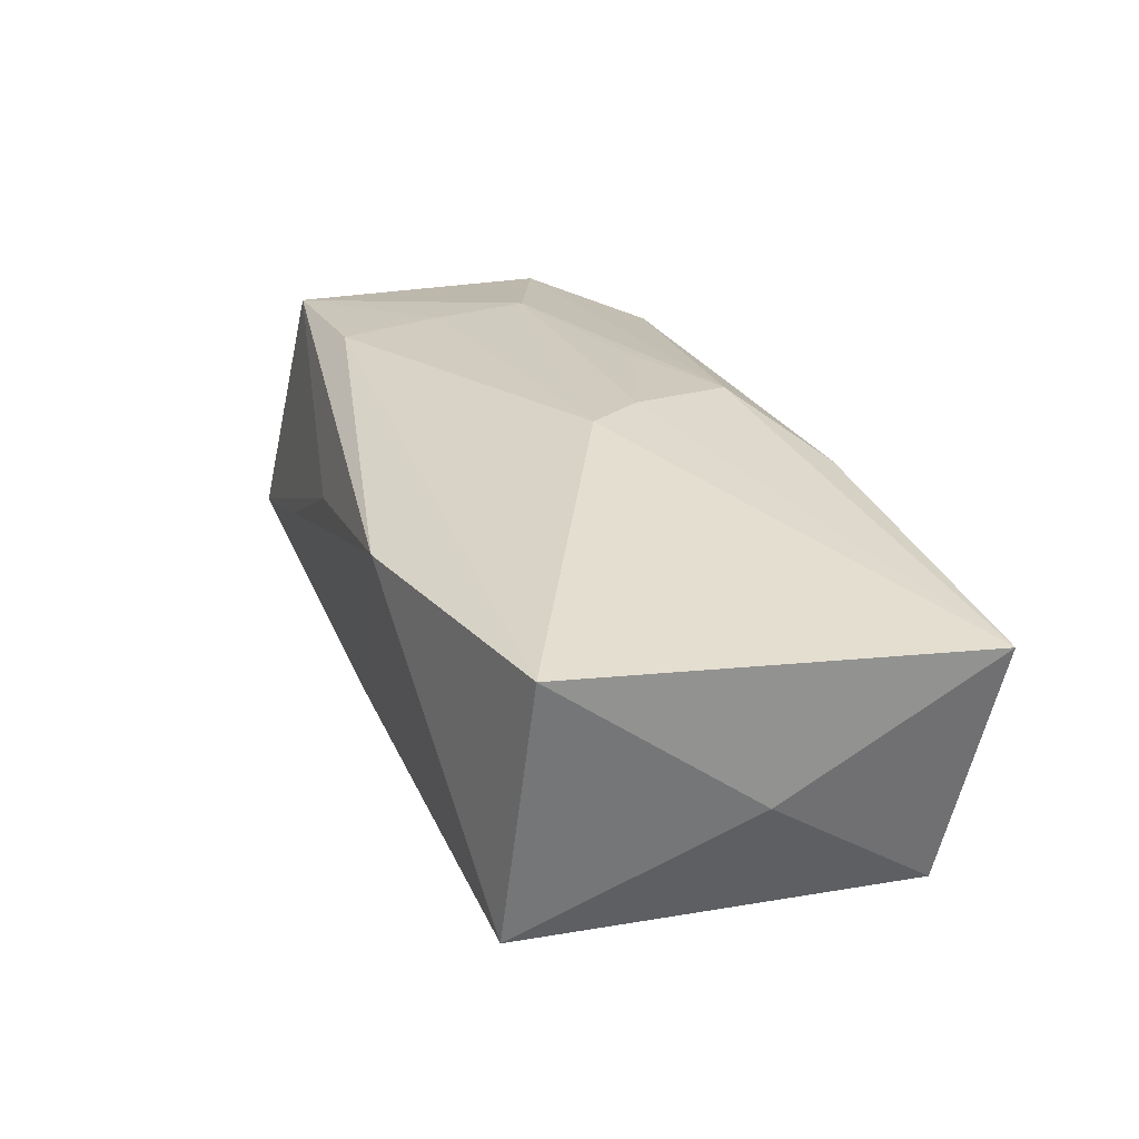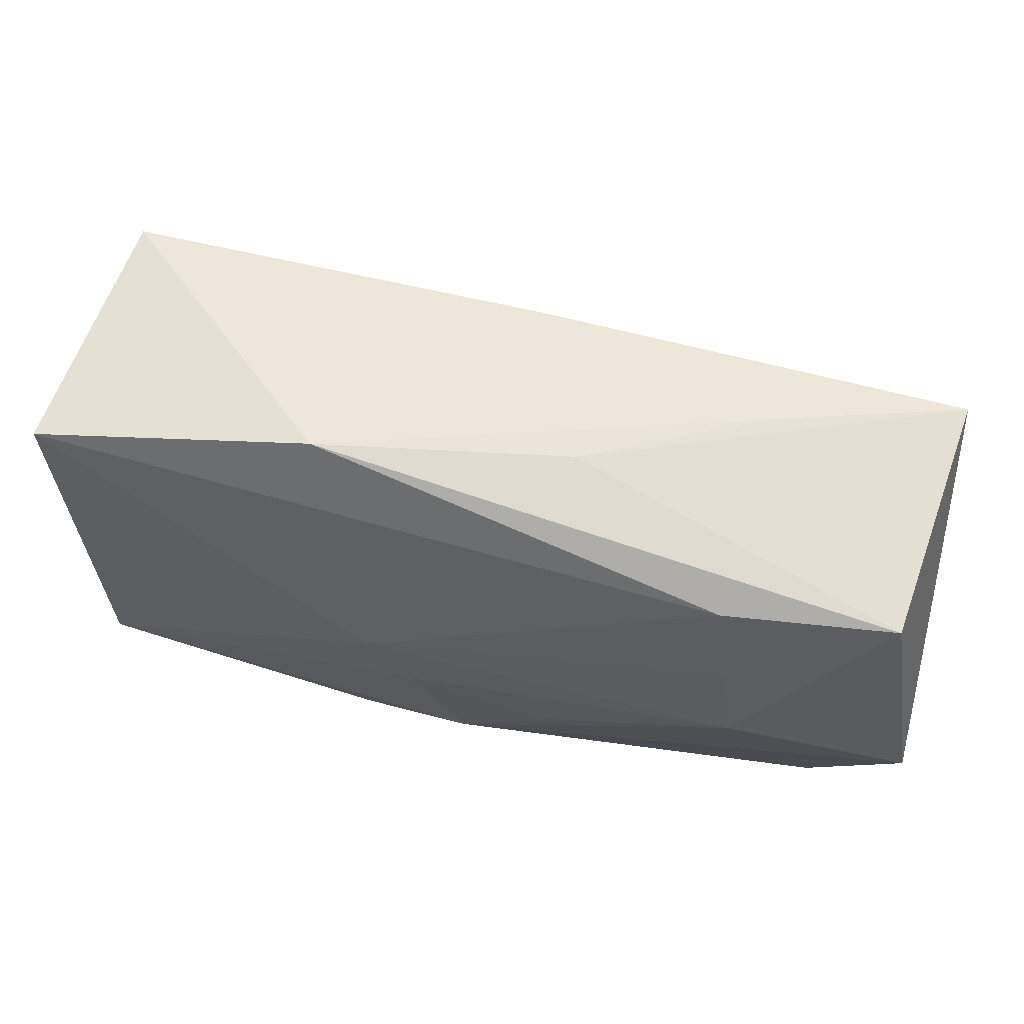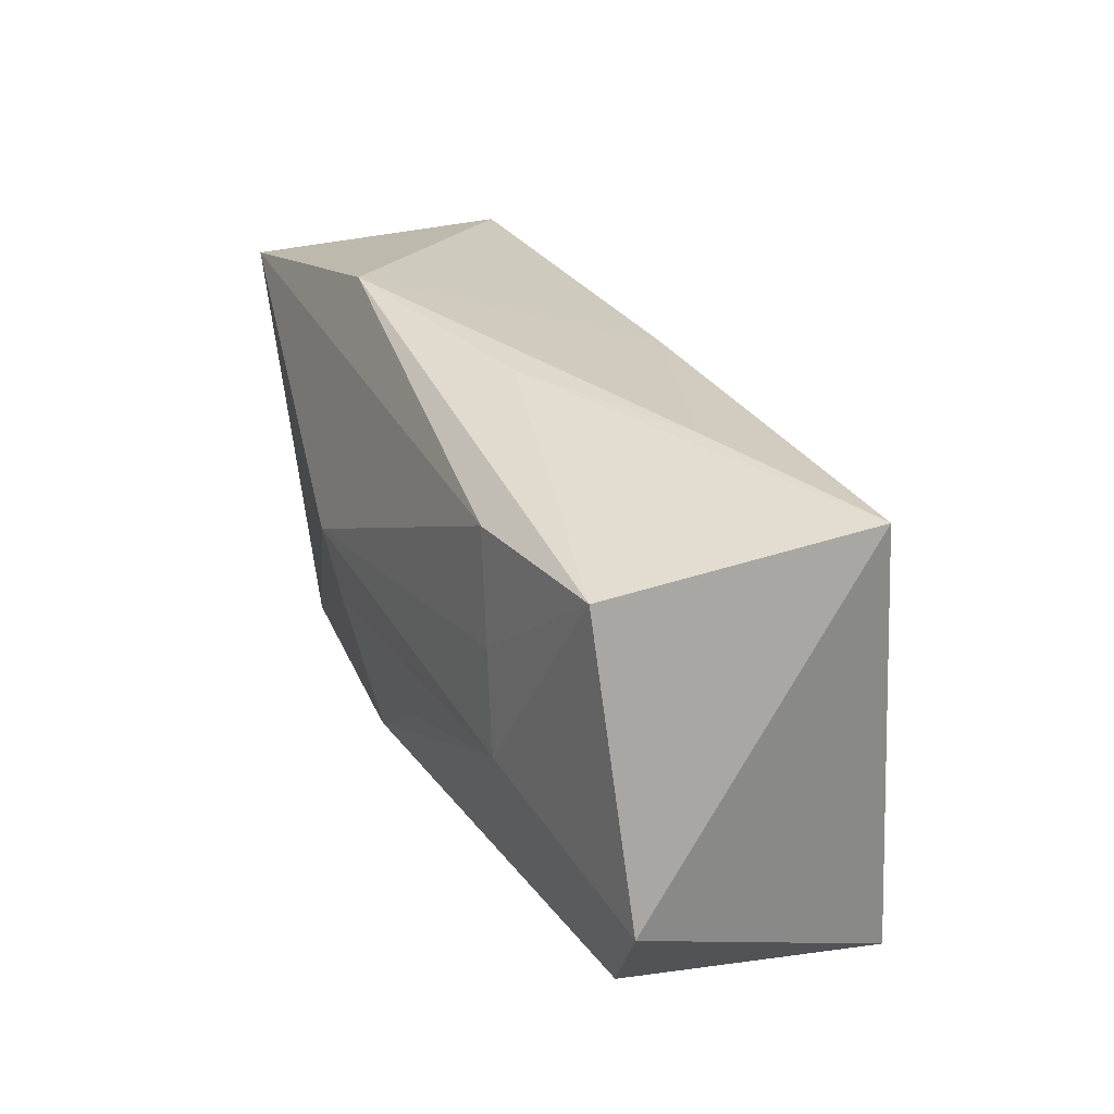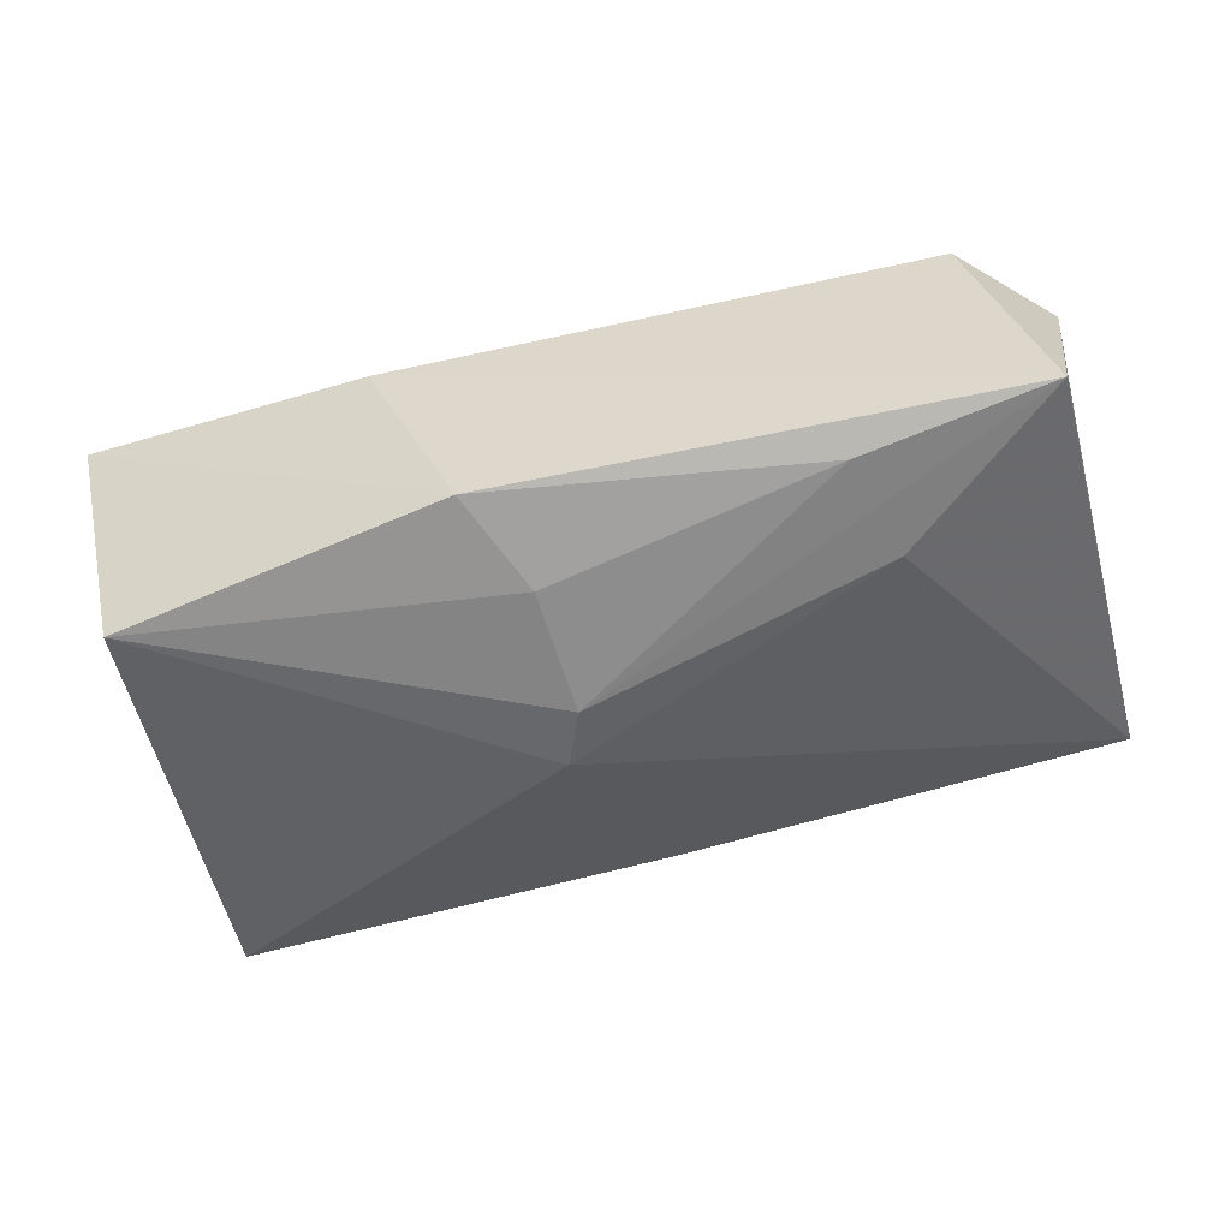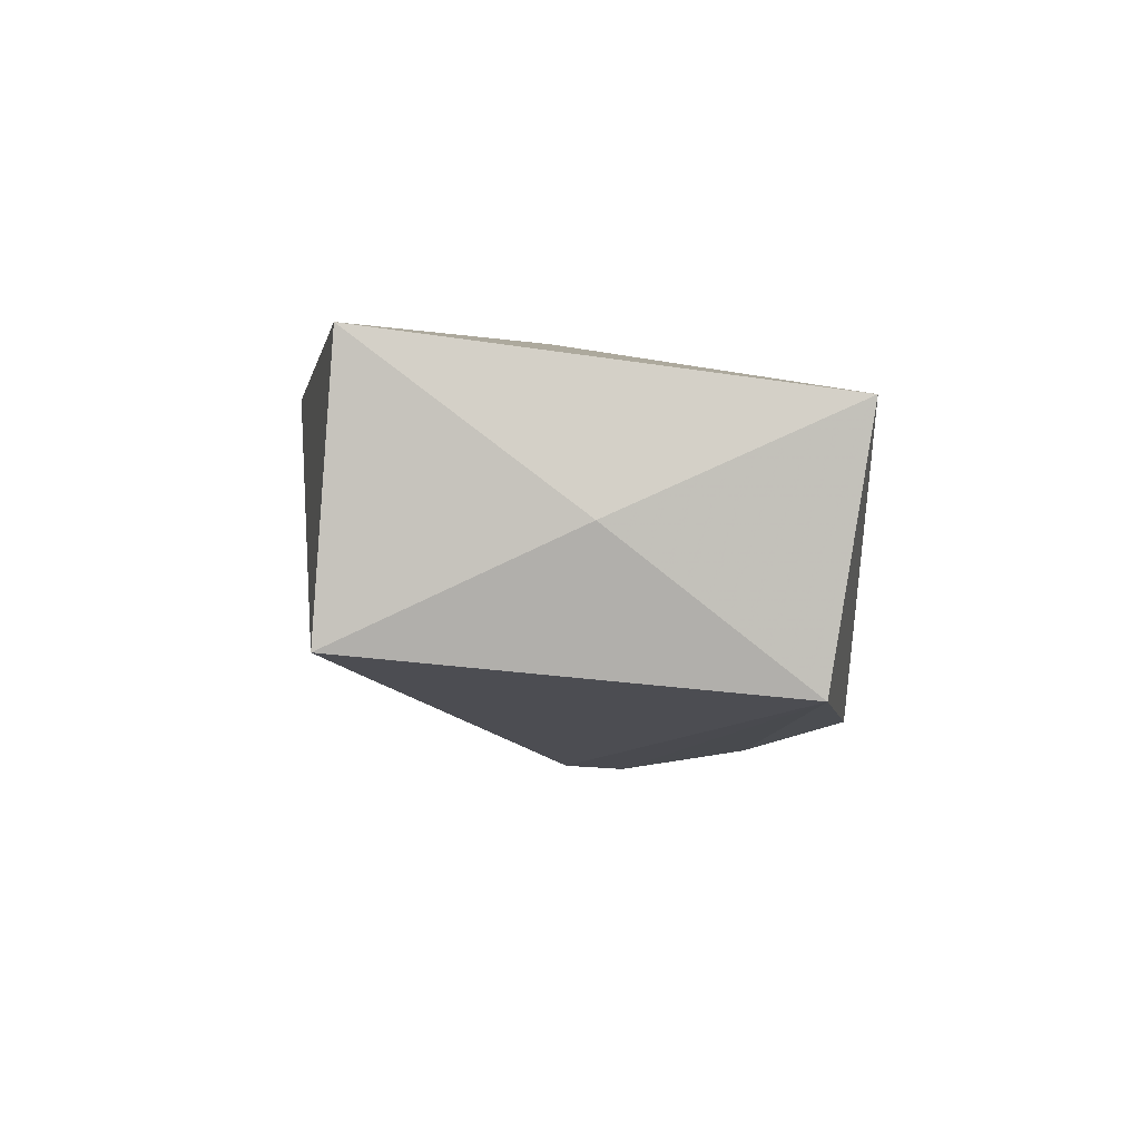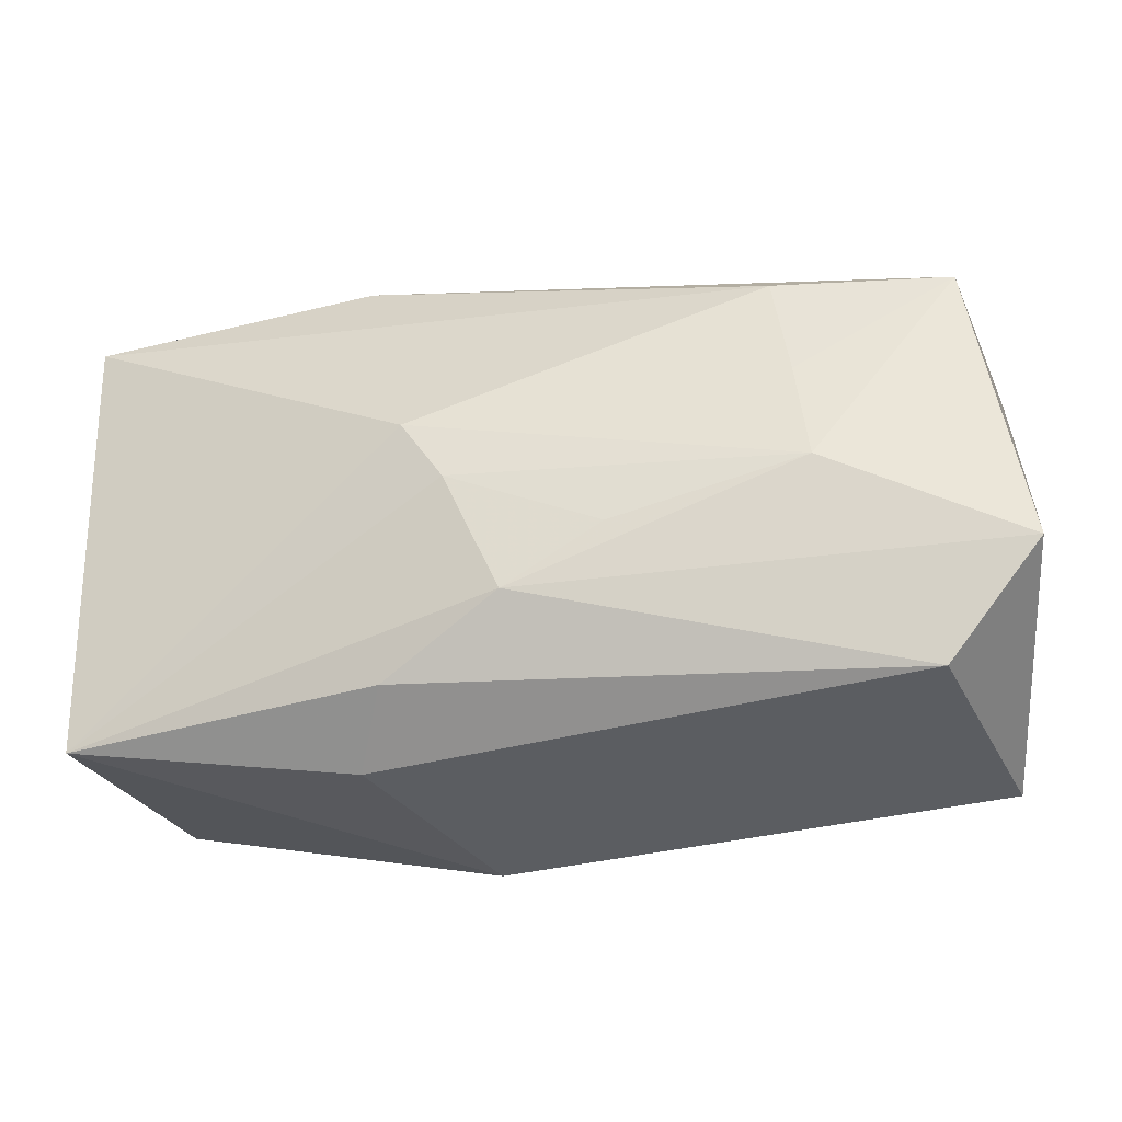
<metadata>
{"format":"obj","ext":"obj","renderer":"f3d","projection":"perspective","resolution":1024,"background":"white","views":[{"elev":23.7,"azim":-112.8,"up":"+Z"},{"elev":55.3,"azim":8.4,"up":"+Y"},{"elev":23.3,"azim":61.7,"up":"+Y"},{"elev":-53.8,"azim":11.1,"up":"+Z"},{"elev":-9.2,"azim":-93.6,"up":"+Z"},{"elev":-35.5,"azim":8.8,"up":"+Y"}]}
</metadata>
<code>
v -0.001633 -0.01224 0.01487
v -0.006062 -0.002033 0.01632
v -0.03415 -0.01485 -0.01559
v -0.01163 -0.01746 0.01084
v 0.03135 -0.01985 0.01071
v -0.01428 0.02349 0.01033
v 0.02125 -0.01785 -0.01291
v -0.002923 0.001593 -0.01794
v 0.02394 -0.008987 -0.01307
v 0.03934 -0.01089 0.01374
v 0.03709 -0.01981 -0.009925
v -0.00955 0.0033 0.01657
v 0.03537 0.014 0.01542
v 0.03979 0.01733 -0.006022
v 0.00721 0.0209 0.006578
v 0.006642 -0.007432 0.01582
v -0.03833 -0.01805 0.005546
v -0.03833 0.01982 0.01008
v -0.03833 0.001699 -0.003623
v 0.02278 -0.003432 0.01657
v 0.02269 0.01938 -0.0008182
v -0.001163 -0.003289 -0.01809
v 0.02049 0.01444 0.01616
v 0.002362 0.01943 -0.009665
v 0.02181 0.005264 0.01648
v -0.01425 -0.02143 0.004304
v -0.006367 -0.0213 -0.01445
v -0.002312 -0.01347 -0.01656
v -0.03442 0.02119 -0.01243
f 10 14 13
f 24 14 8
f 8 29 24
f 10 1 5
f 10 13 20
f 20 1 10
f 8 14 9
f 11 14 10
f 10 5 11
f 11 9 14
f 6 24 29
f 27 17 3
f 3 29 8
f 26 17 27
f 27 11 26
f 26 11 5
f 4 5 1
f 1 17 4
f 4 26 5
f 17 26 4
f 12 20 25
f 25 20 13
f 2 20 12
f 12 17 2
f 2 17 1
f 18 6 29
f 18 17 12
f 7 11 27
f 15 13 14
f 15 6 13
f 13 6 23
f 12 25 23
f 23 25 13
f 23 18 12
f 6 18 23
f 29 3 19
f 19 3 17
f 19 18 29
f 17 18 19
f 1 20 16
f 16 2 1
f 20 2 16
f 28 7 27
f 27 3 28
f 9 11 22
f 11 7 22
f 8 9 22
f 7 28 22
f 22 3 8
f 22 28 3
f 21 15 14
f 6 15 21
f 14 24 21
f 24 6 21

</code>
